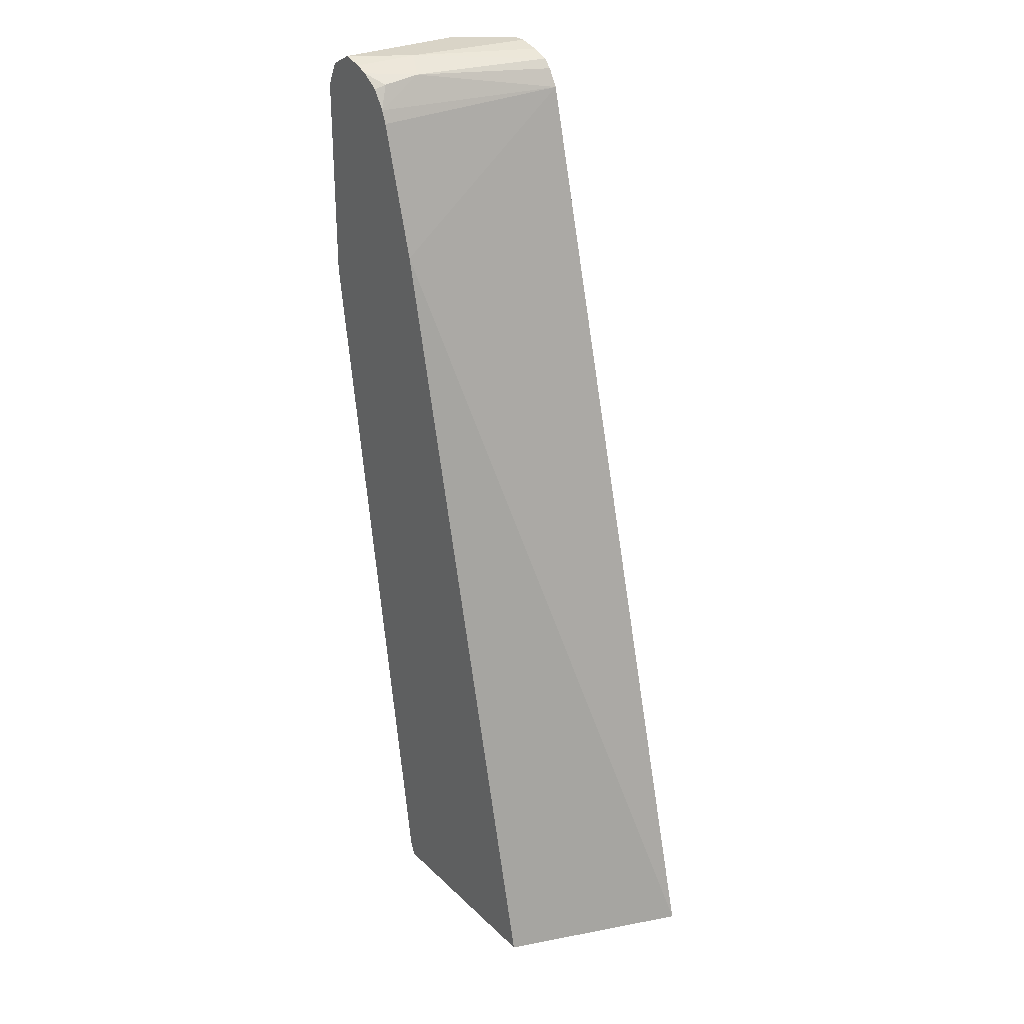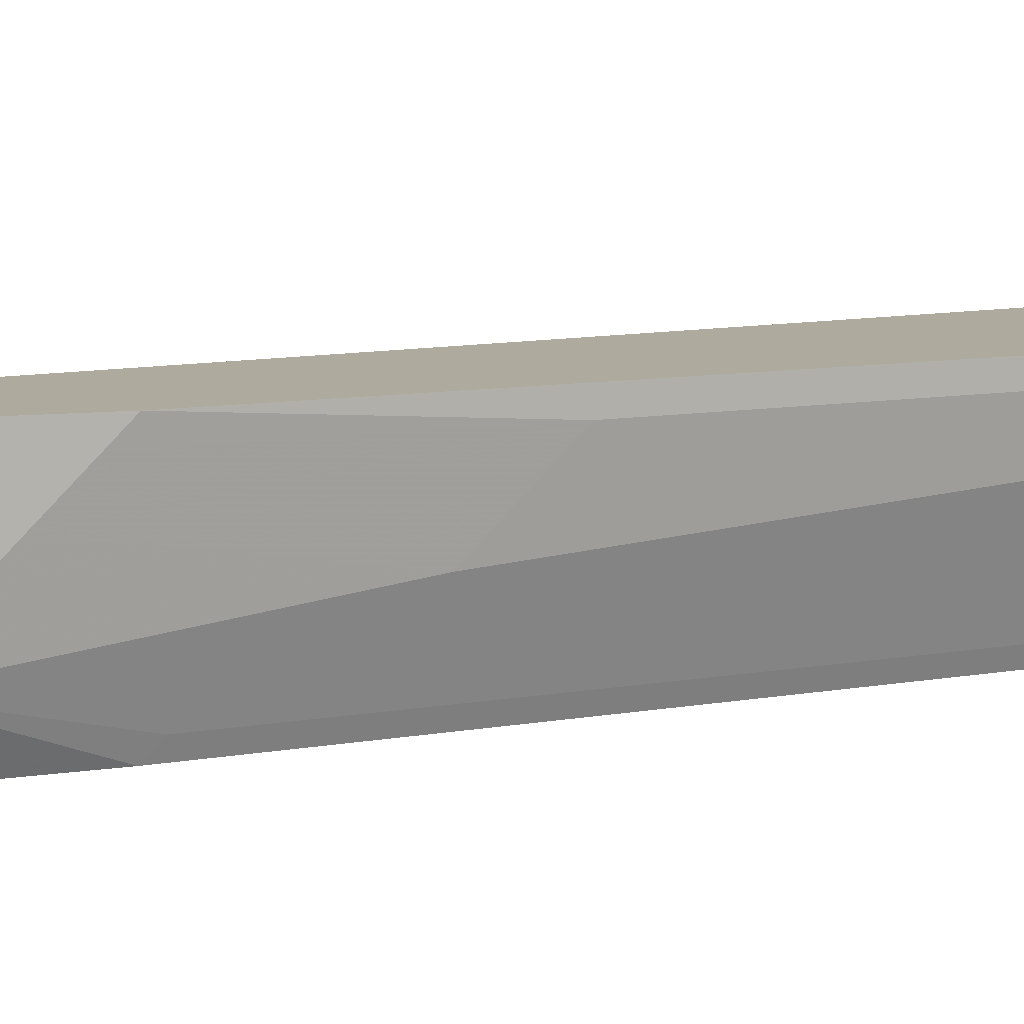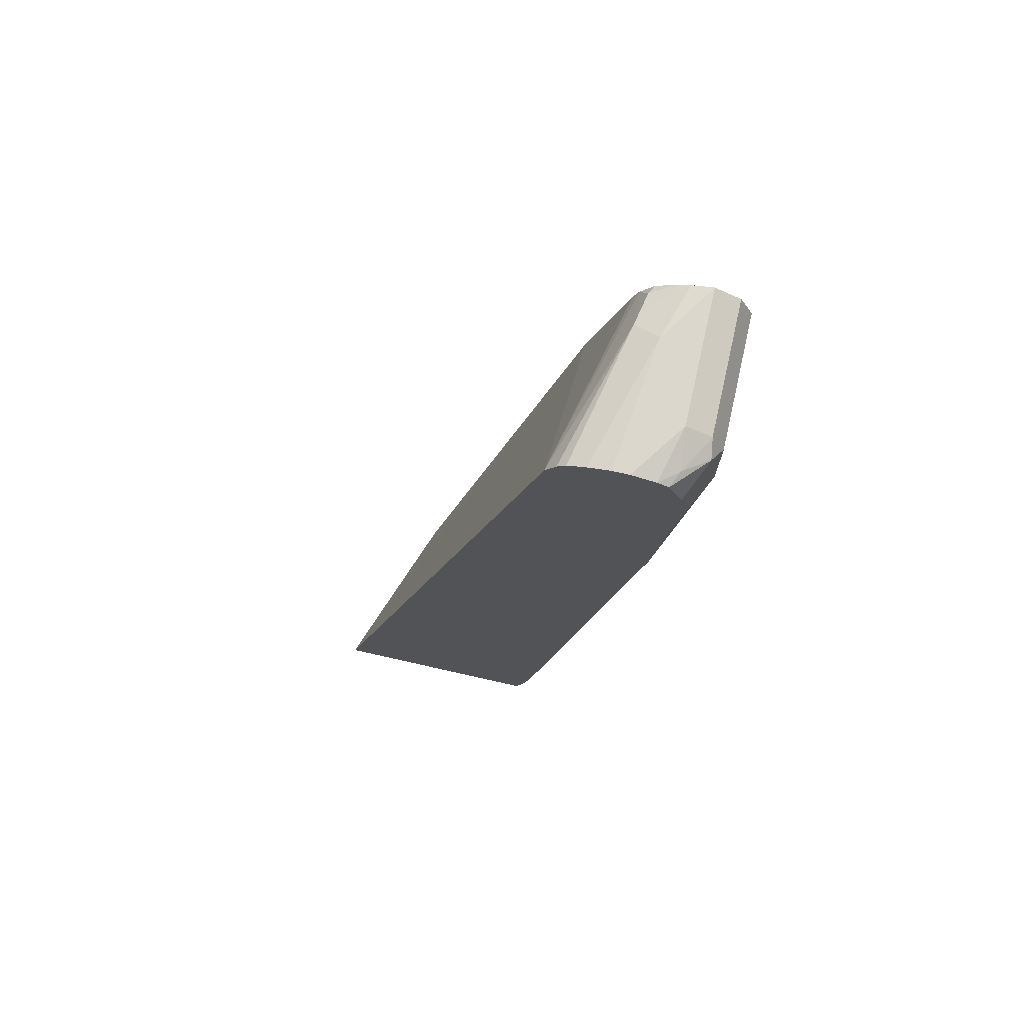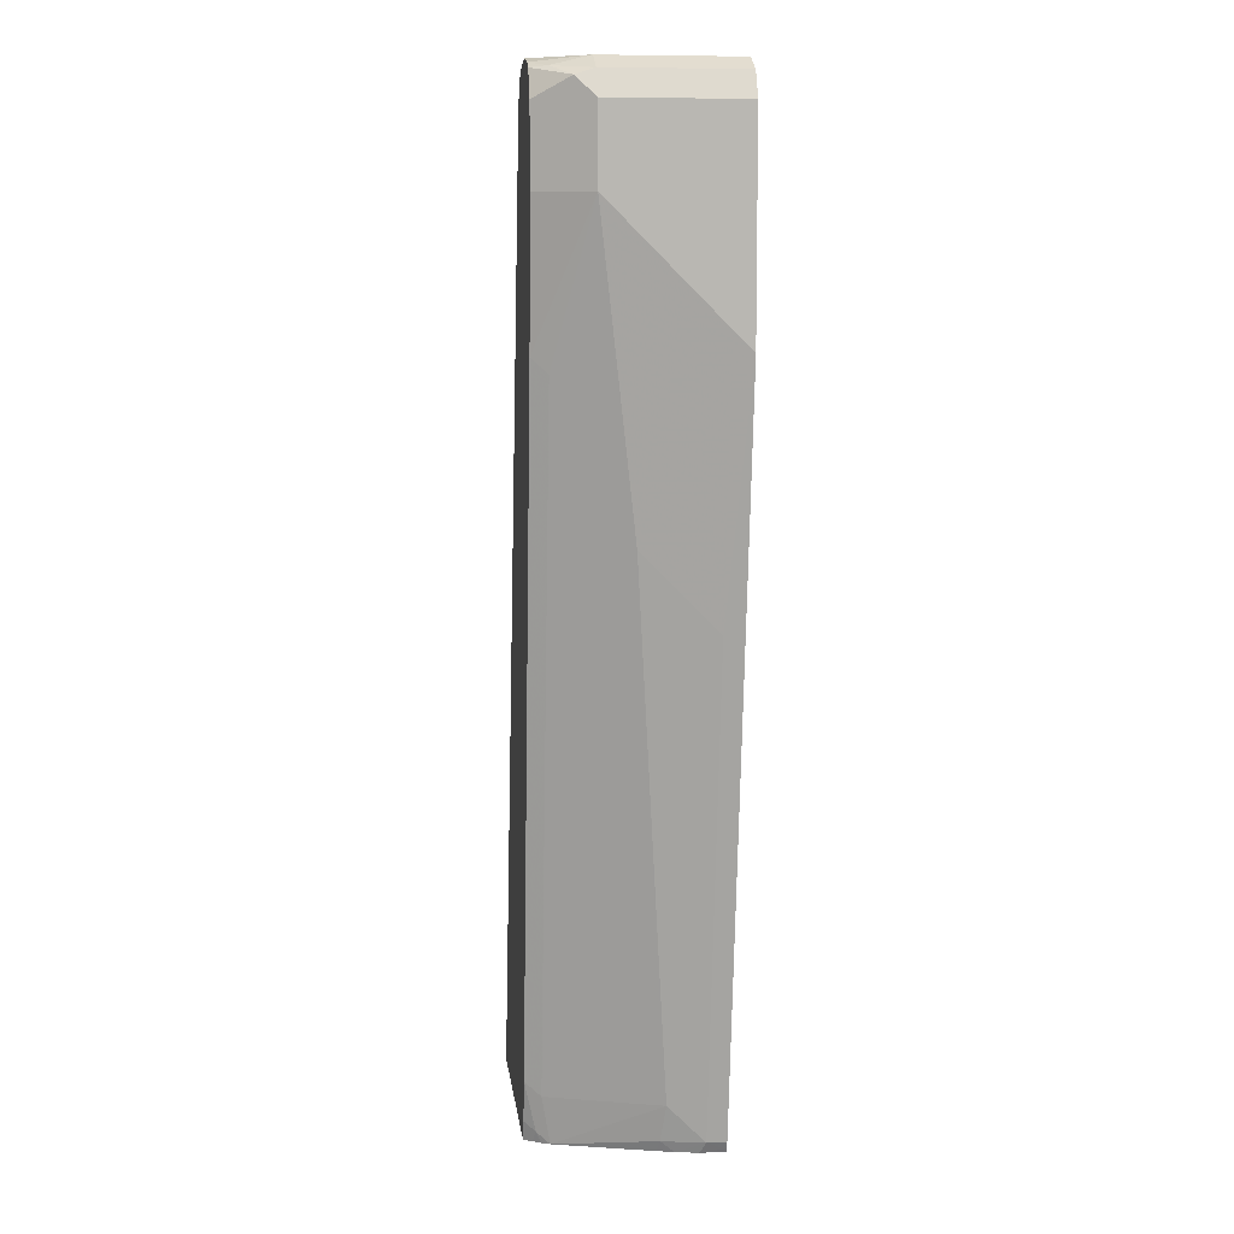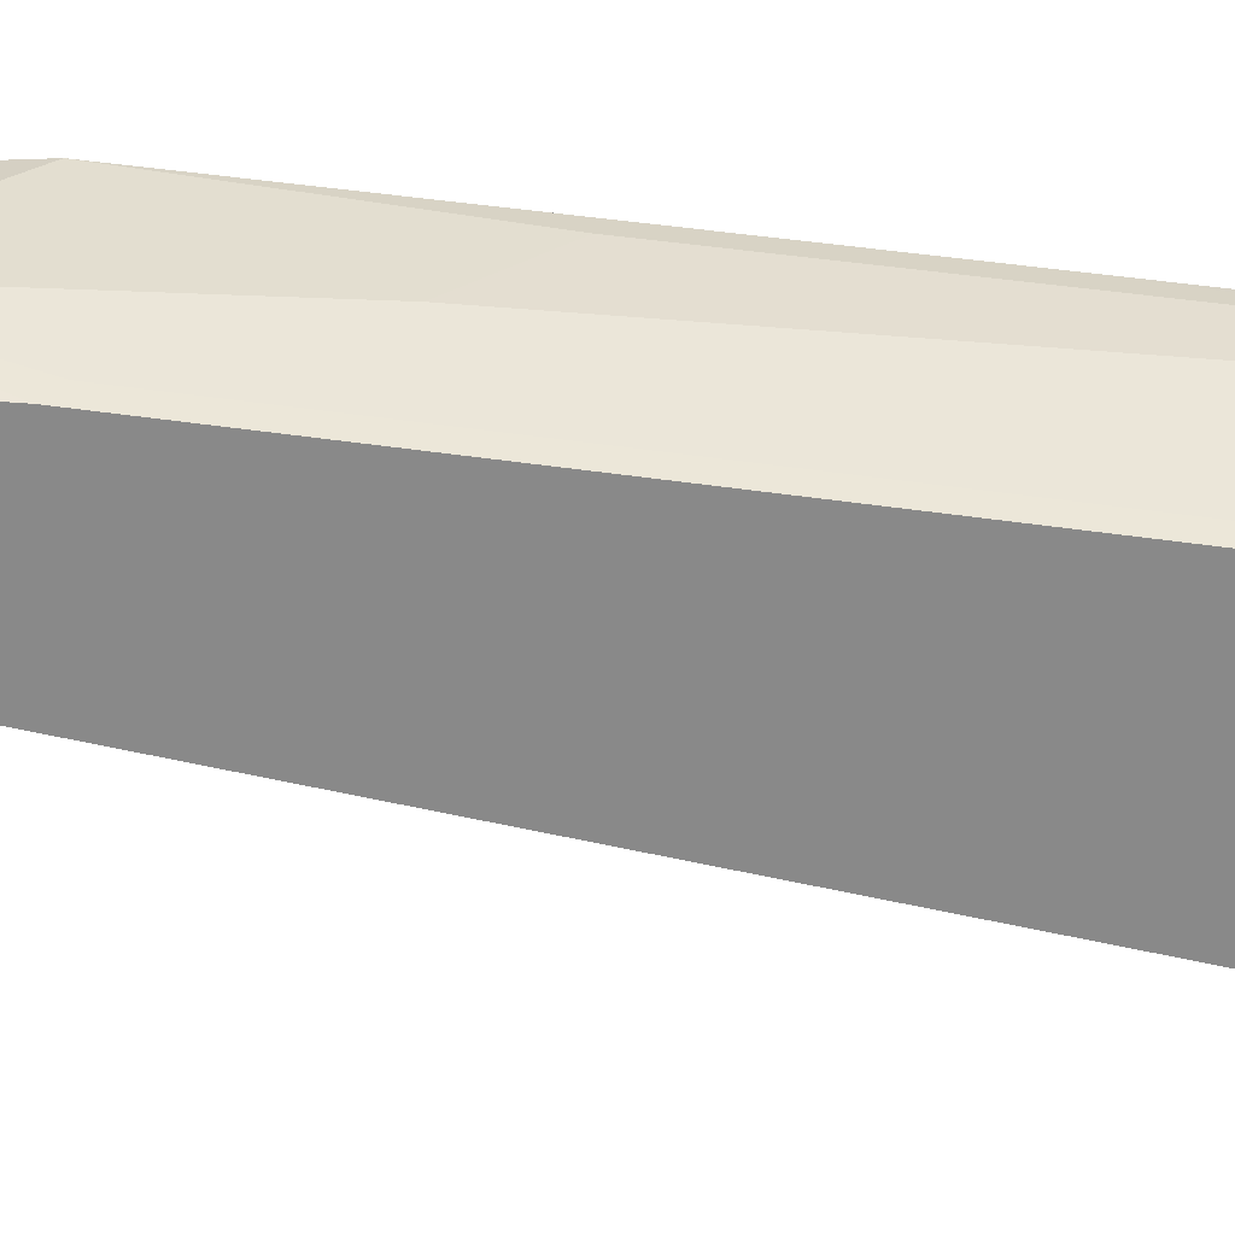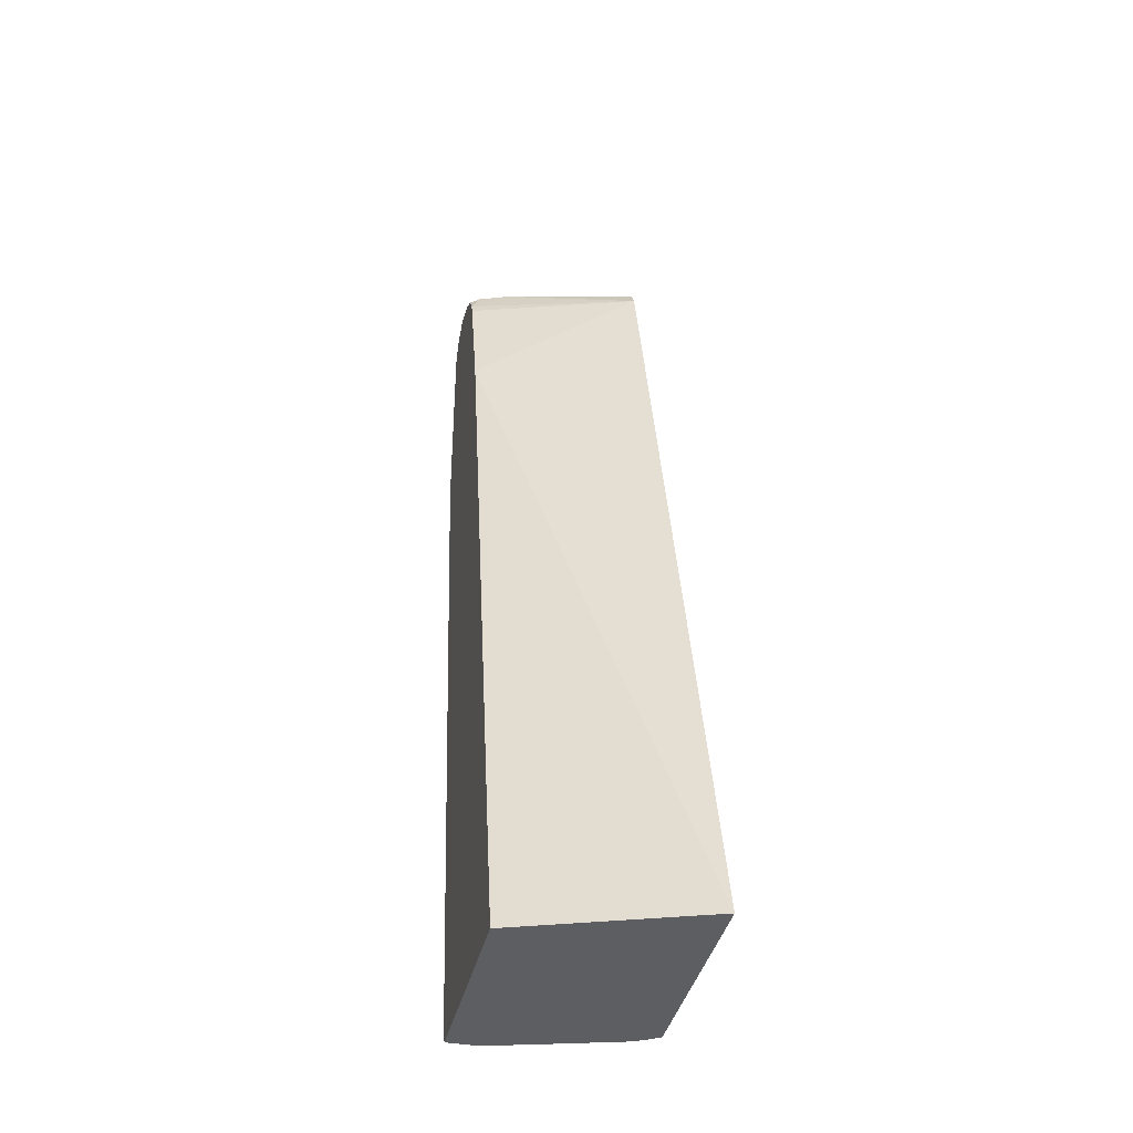
<metadata>
{"format":"obj","ext":"obj","renderer":"f3d","projection":"perspective","resolution":1024,"background":"white","views":[{"elev":28.6,"azim":54.0,"up":"+Y"},{"elev":9.3,"azim":-107.1,"up":"+Z"},{"elev":73.0,"azim":-167.2,"up":"+Y"},{"elev":8.3,"azim":-96.8,"up":"+Y"},{"elev":-63.2,"azim":-88.1,"up":"+Z"},{"elev":-38.7,"azim":77.3,"up":"+Y"}]}
</metadata>
<code>
v -0.3883 -0.1663 -0.2638
v -0.3943 -0.1663 -0.247
v -0.5775 -0.1663 -0.2638
v -0.5958 0.6261 -0.2638
v -0.5985 0.5009 -0.1089
v -0.4444 -0.1663 -0.1089
v -0.5821 -0.1663 -0.2569
v -0.5833 -0.149 -0.2638
v -0.6045 0.6407 -0.2638
v -0.6366 0.647 -0.1461
v -0.6349 0.6228 -0.1089
v -0.6305 0.6119 -0.1089
v -0.6213 -0.1663 -0.1089
v -0.5862 -0.1663 -0.2499
v -0.587 -0.1565 -0.2544
v -0.5919 -0.1133 -0.2638
v -0.6116 0.6478 -0.2638
v -0.6418 0.6418 -0.1174
v -0.6575 0.6575 -0.1566
v -0.6717 0.6532 -0.1089
v -0.6609 0.6488 -0.1089
v -0.6452 0.6384 -0.1089
v -0.6213 -0.1663 -0.1302
v -0.6227 -0.1634 -0.1089
v -0.5895 -0.1663 -0.2433
v -0.5949 -0.1252 -0.2505
v -0.6858 0.4502 -0.2638
v -0.6262 0.6535 -0.2638
v -0.6441 0.6575 -0.2638
v -0.6888 0.6575 -0.1089
v -0.6171 -0.1663 -0.1488
v -0.6262 -0.1565 -0.1253
v -0.6262 -0.1565 -0.1089
v -0.6134 -0.1663 -0.1629
v -0.6184 -0.1565 -0.1605
v -0.6262 -0.1252 -0.1566
v -0.6262 -0.06261 -0.1879
v -0.6888 0.3756 -0.2192
v -0.6888 0.4383 -0.2505
v -0.7201 0.5636 -0.2192
v -0.6978 0.5636 -0.2638
v -0.6575 0.6575 -0.2638
v -0.6888 0.6575 -0.2192
v -0.7097 0.647 -0.1089
v -0.6575 0.04635 -0.1089
v -0.6888 0.2505 -0.1253
v -0.6888 0.3131 -0.1879
v -0.7201 0.5009 -0.1566
v -0.7201 0.6261 -0.2192
v -0.7123 0.6418 -0.2348
v -0.6978 0.6261 -0.2638
v -0.6777 0.653 -0.2638
v -0.6927 0.6496 -0.2505
v -0.7097 0.647 -0.2192
v -0.7151 0.6361 -0.1089
v -0.7201 0.4533 -0.1089
v -0.7201 0.4696 -0.1253
v -0.7201 0.6261 -0.1089
v -0.6866 0.6486 -0.2638
v -0.6963 0.6291 -0.2638
f 26 37 38
f 26 38 39
f 27 39 40
f 27 40 41
f 30 43 54
f 32 36 35
f 31 32 35
f 31 35 34
f 32 45 56
f 32 33 45
f 26 36 37
f 30 54 44
f 25 36 26
f 18 21 22
f 25 34 35
f 24 33 32
f 23 32 31
f 23 24 32
f 19 30 20
f 19 43 30
f 19 42 43
f 19 29 42
f 19 28 29
f 17 28 19
f 16 39 27
f 32 56 46
f 25 35 36
f 32 46 47
f 52 59 53
f 36 47 38
f 16 26 39
f 50 60 51
f 50 59 60
f 50 53 59
f 50 54 53
f 49 55 50
f 49 58 55
f 46 48 47
f 46 57 48
f 46 56 57
f 44 50 55
f 44 54 50
f 32 47 36
f 43 53 54
f 42 52 43
f 41 50 51
f 40 47 48
f 40 50 41
f 40 49 50
f 40 58 49
f 40 56 58
f 40 57 56
f 40 48 57
f 38 40 39
f 38 47 40
f 36 38 37
f 43 52 53
f 15 25 26
f 1 23 31
f 14 25 15
f 2 5 6
f 1 5 2
f 1 4 5
f 1 9 4
f 1 17 9
f 1 28 17
f 1 29 28
f 1 42 29
f 1 52 42
f 1 59 52
f 1 60 59
f 1 51 60
f 1 41 51
f 1 27 41
f 1 16 27
f 1 8 16
f 1 3 8
f 1 7 3
f 1 14 7
f 15 26 16
f 1 34 25
f 1 31 34
f 1 13 23
f 1 6 13
f 1 2 6
f 3 7 8
f 4 9 10
f 1 25 14
f 4 11 12
f 4 10 11
f 13 24 23
f 11 18 22
f 10 20 21
f 10 19 20
f 10 17 19
f 10 18 11
f 9 17 10
f 8 15 16
f 7 15 8
f 7 14 15
f 5 13 6
f 5 24 13
f 10 21 18
f 5 45 33
f 5 33 24
f 5 12 11
f 5 22 21
f 5 21 20
f 5 20 30
f 5 11 22
f 5 44 55
f 5 55 58
f 5 58 56
f 5 56 45
f 5 30 44
f 4 12 5

</code>
